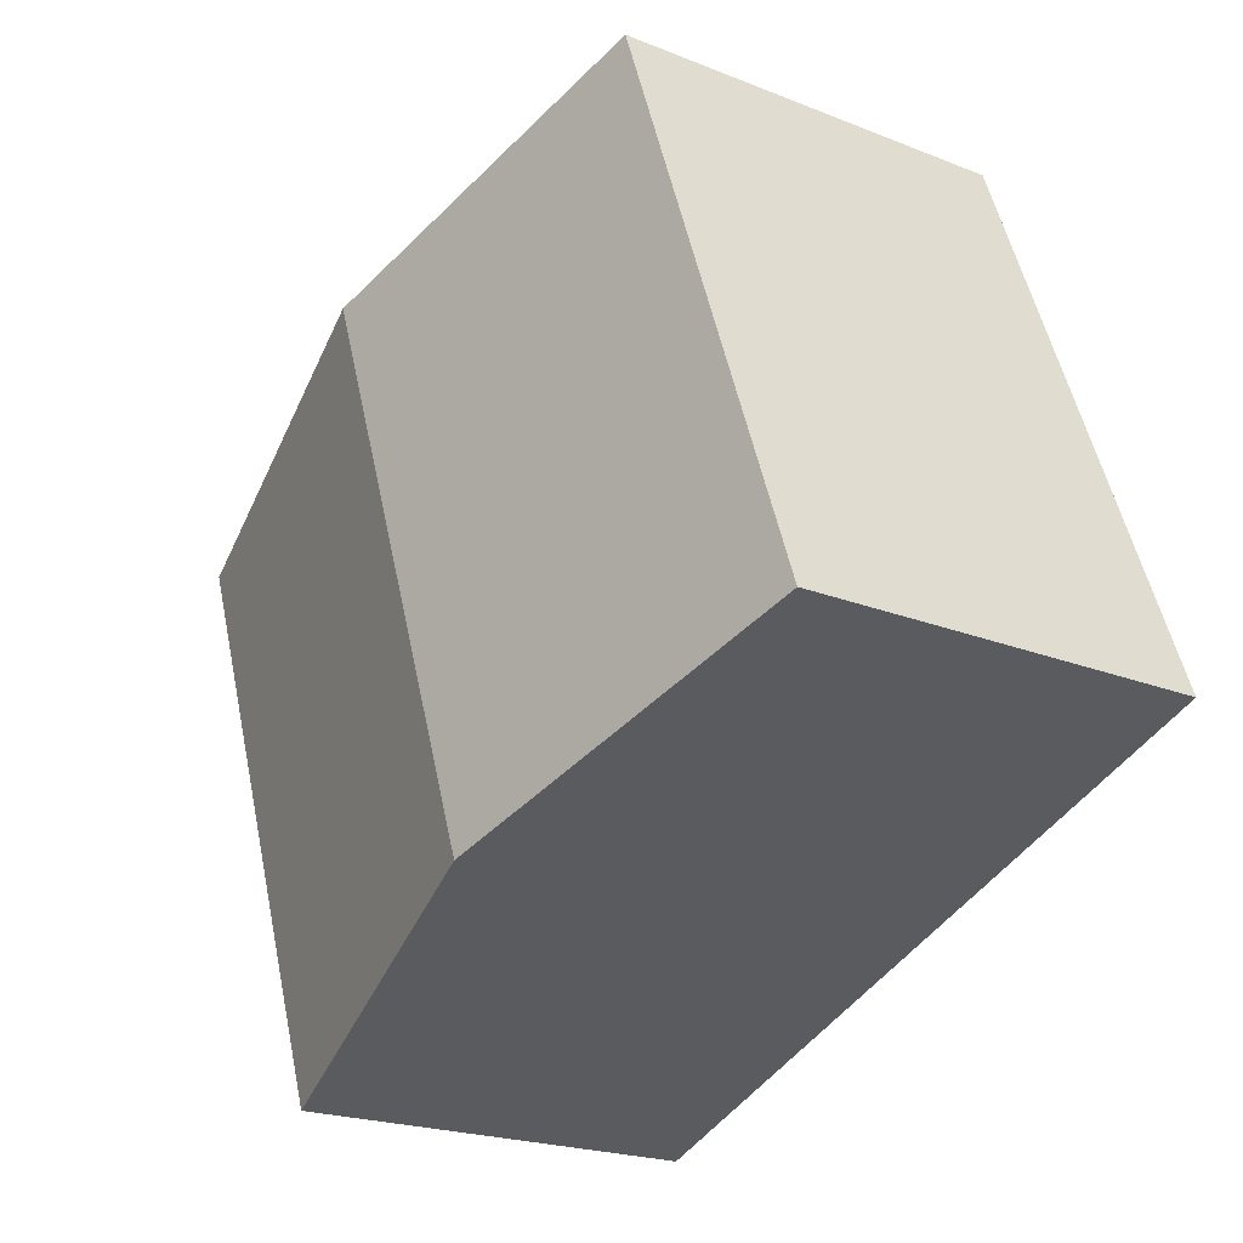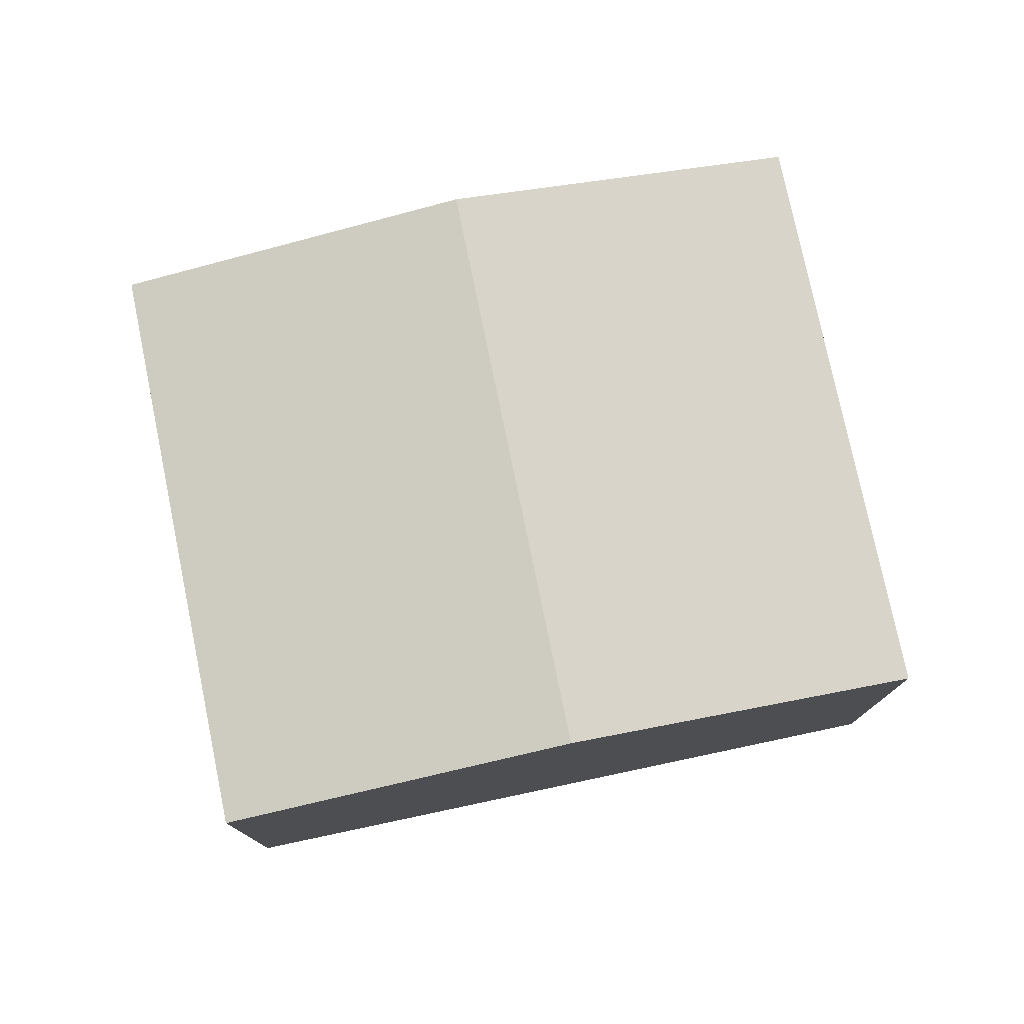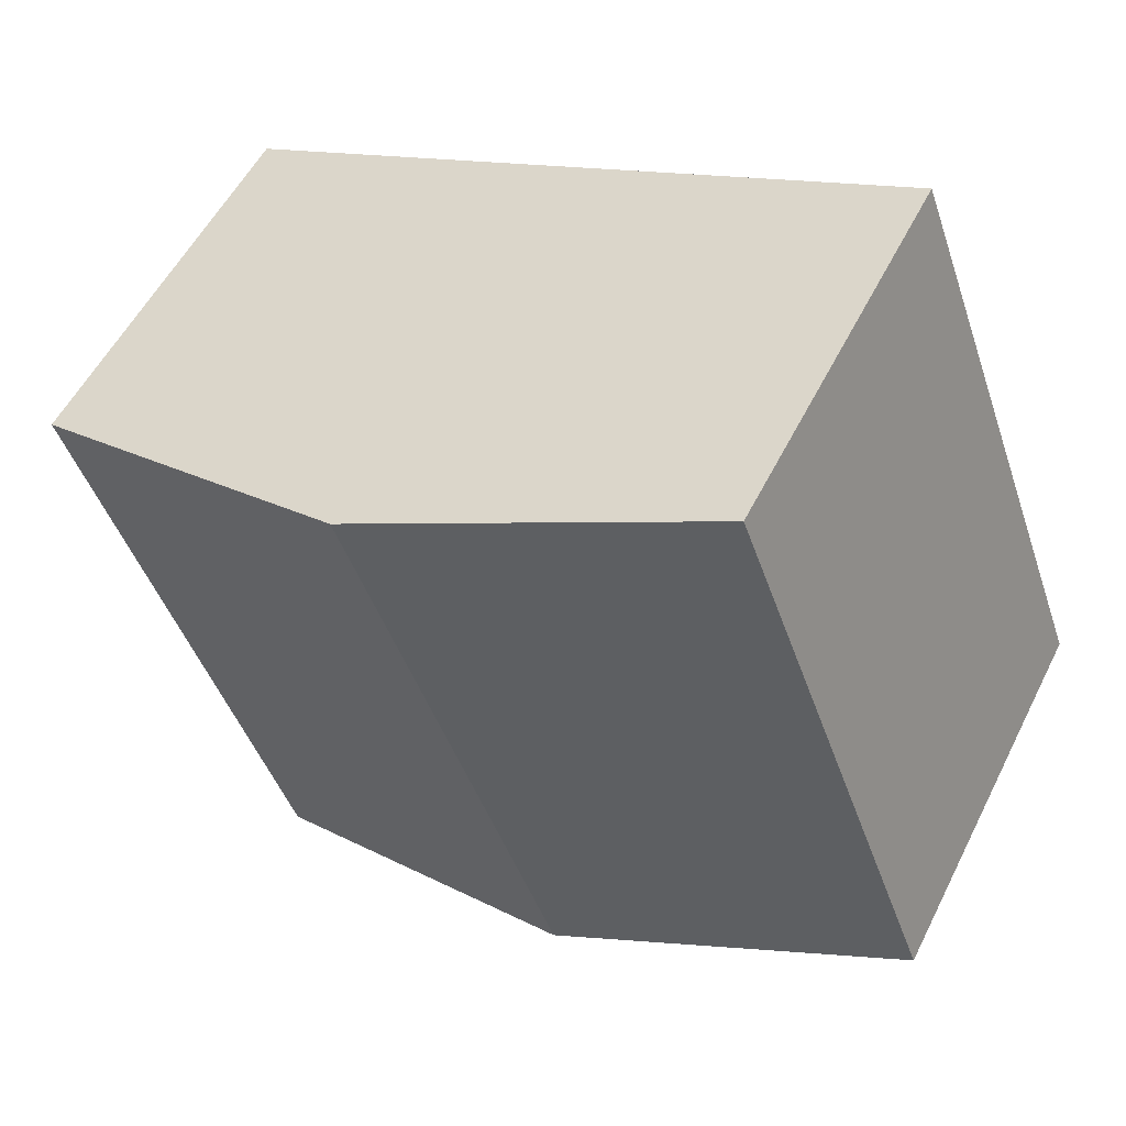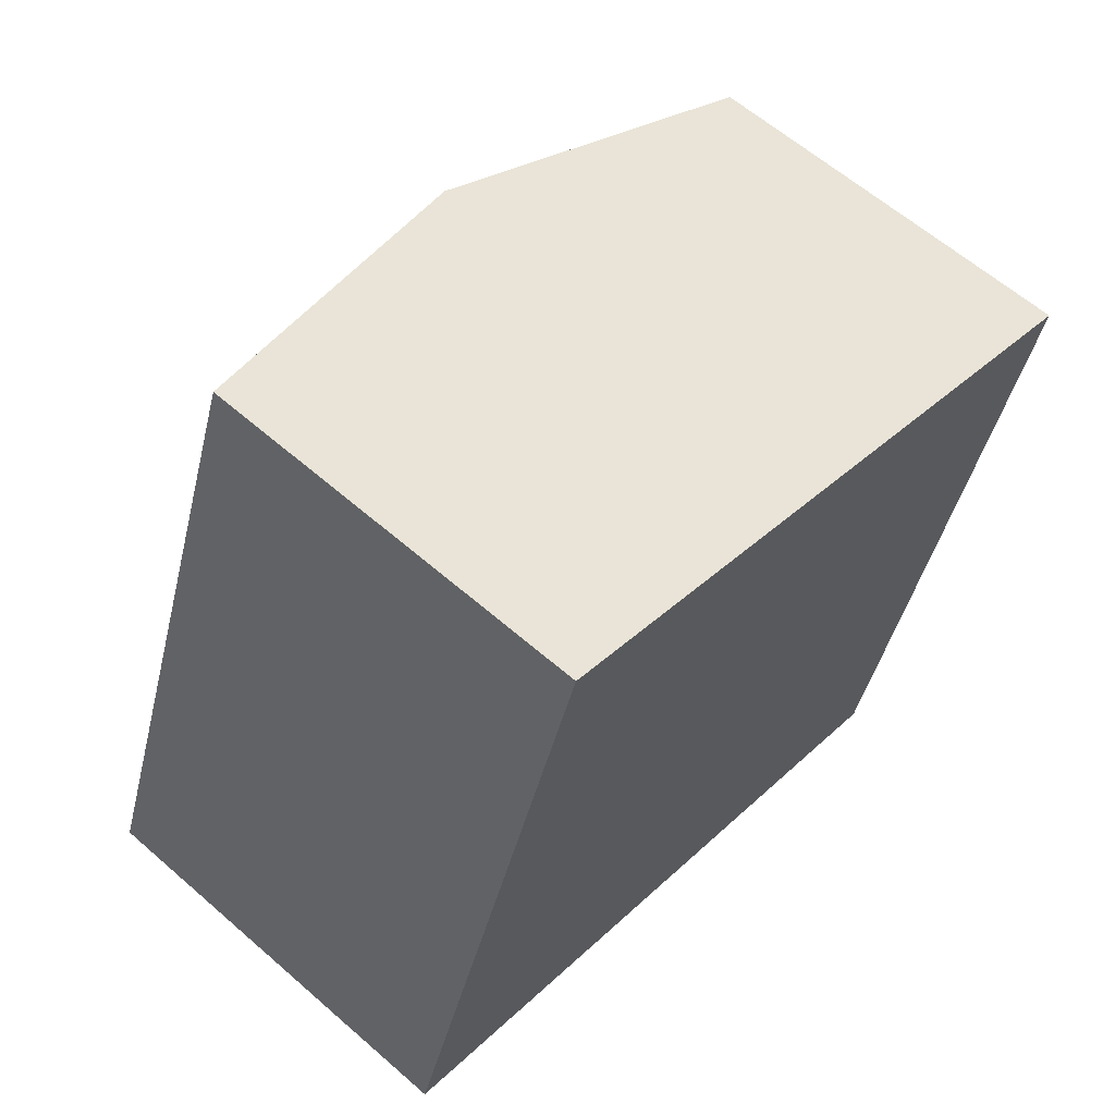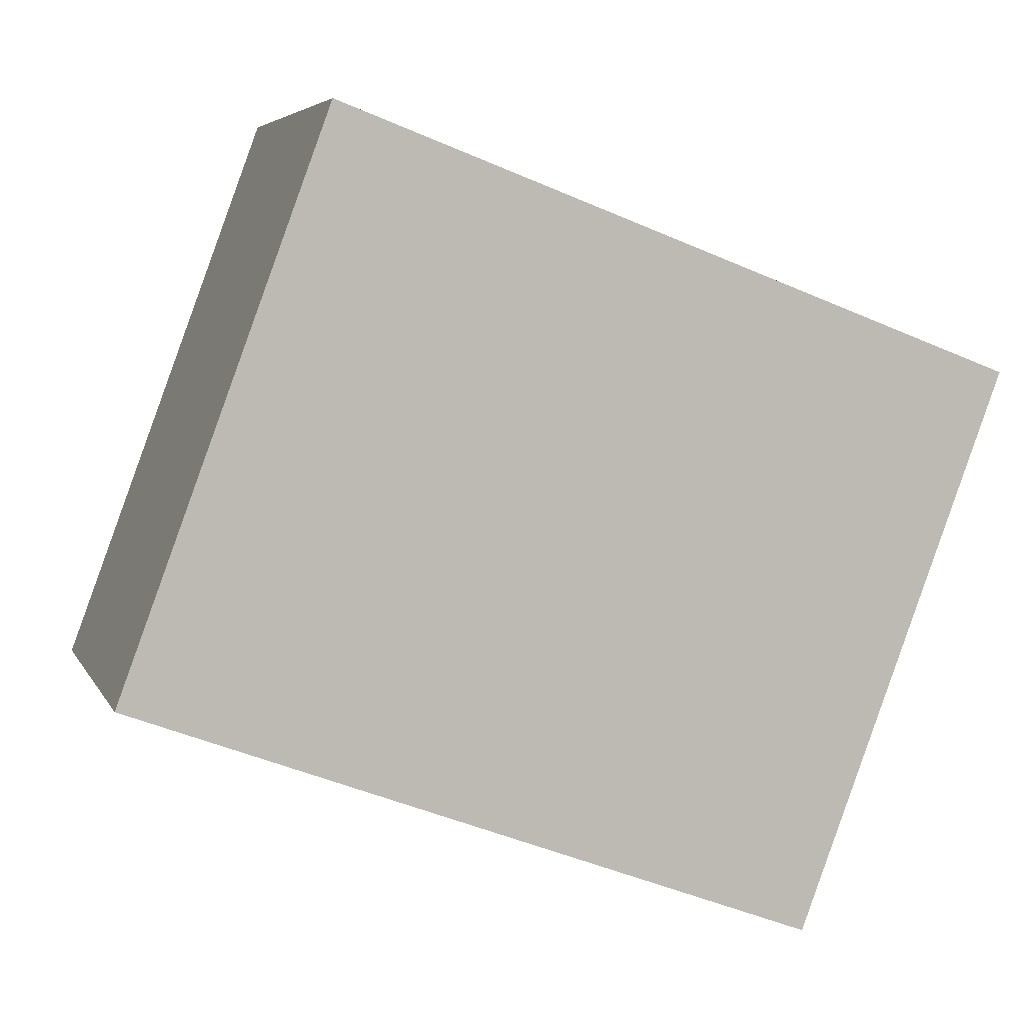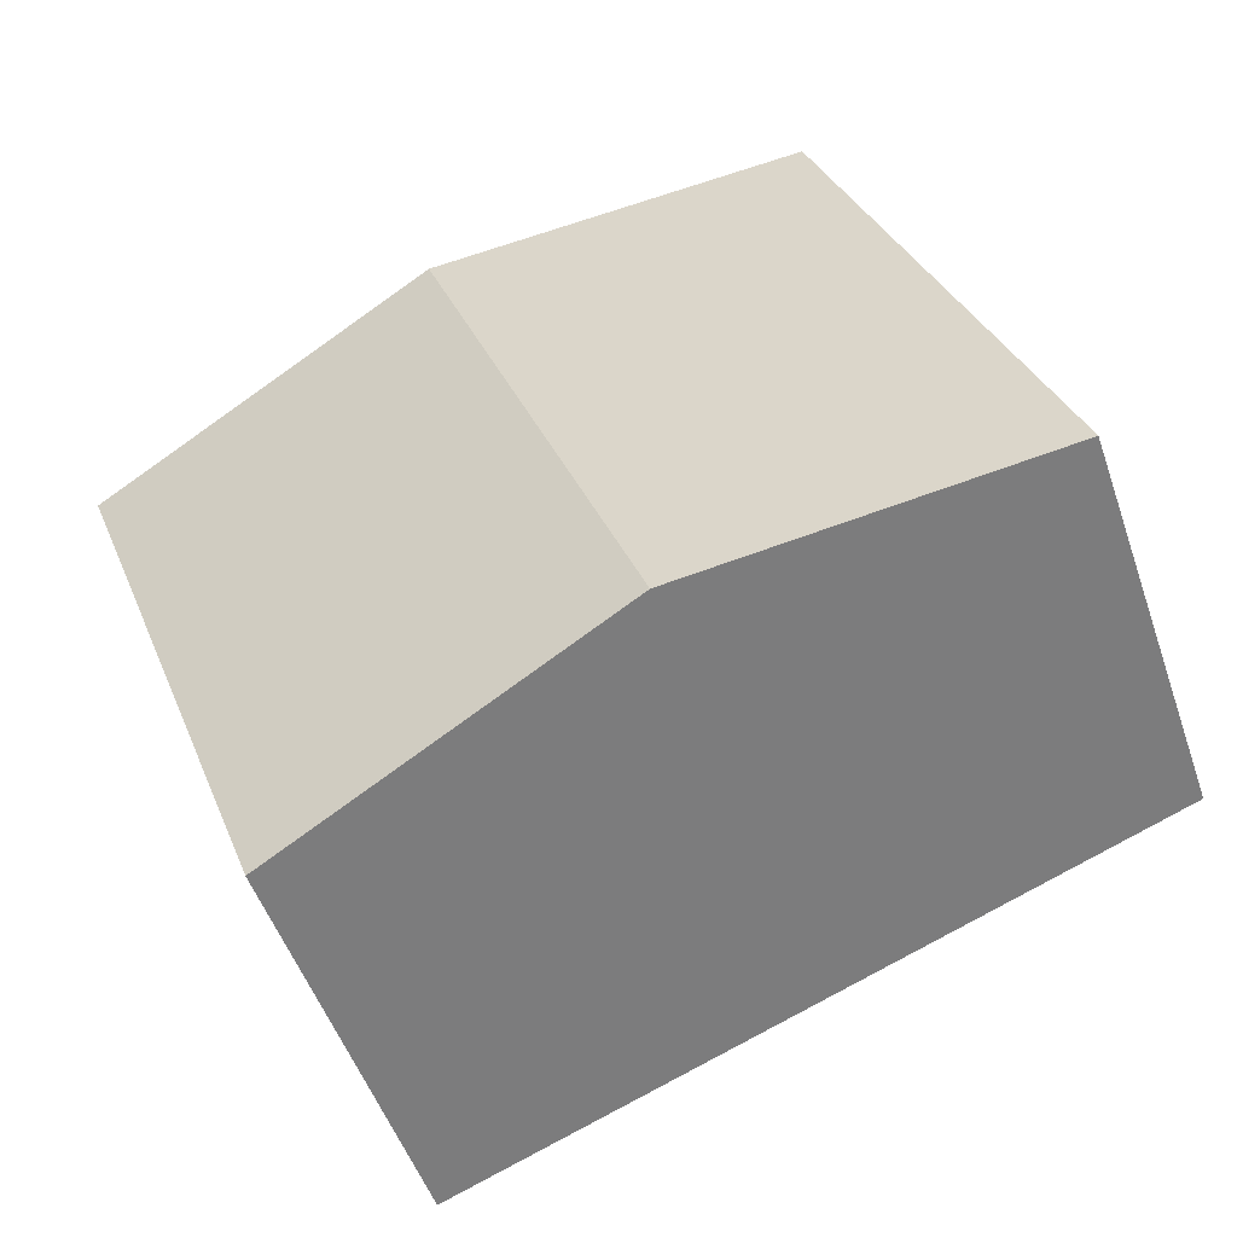
<metadata>
{"format":"obj","ext":"obj","renderer":"f3d","projection":"perspective","resolution":1024,"background":"white","views":[{"elev":-21.3,"azim":-125.4,"up":"+Z"},{"elev":77.5,"azim":8.7,"up":"+Y"},{"elev":54.3,"azim":-153.7,"up":"+Z"},{"elev":61.4,"azim":-48.4,"up":"+Z"},{"elev":5.2,"azim":-16.1,"up":"+Z"},{"elev":-51.5,"azim":-161.1,"up":"+Z"}]}
</metadata>
<code>
v  3.699 4.984 -1.384
v  9.64 4.278 3.281
v  7.385 4.281 -2.763
v  5.94 4.984 4.676
v  0 4.279 2.62e-16
v  2.245 4.279 6.069
v  7.385 1.692e-16 -2.763
v  3.699 8.475e-17 -1.384
v  0 0 0
v  2.245 -3.716e-16 6.069
v  5.94 -2.863e-16 4.676
v  9.64 -2.009e-16 3.281
g defaultobject
f 1 2 3
f 2 1 4
f 5 4 1
f 4 5 6
f 7 1 3
f 1 7 5
f 5 7 8
f 5 8 9
f 9 6 5
f 6 9 10
f 10 4 6
f 4 10 2
f 2 10 11
f 2 11 12
f 2 7 3
f 7 2 12
f 8 10 9
f 10 8 7
f 10 7 12
f 10 12 11

</code>
